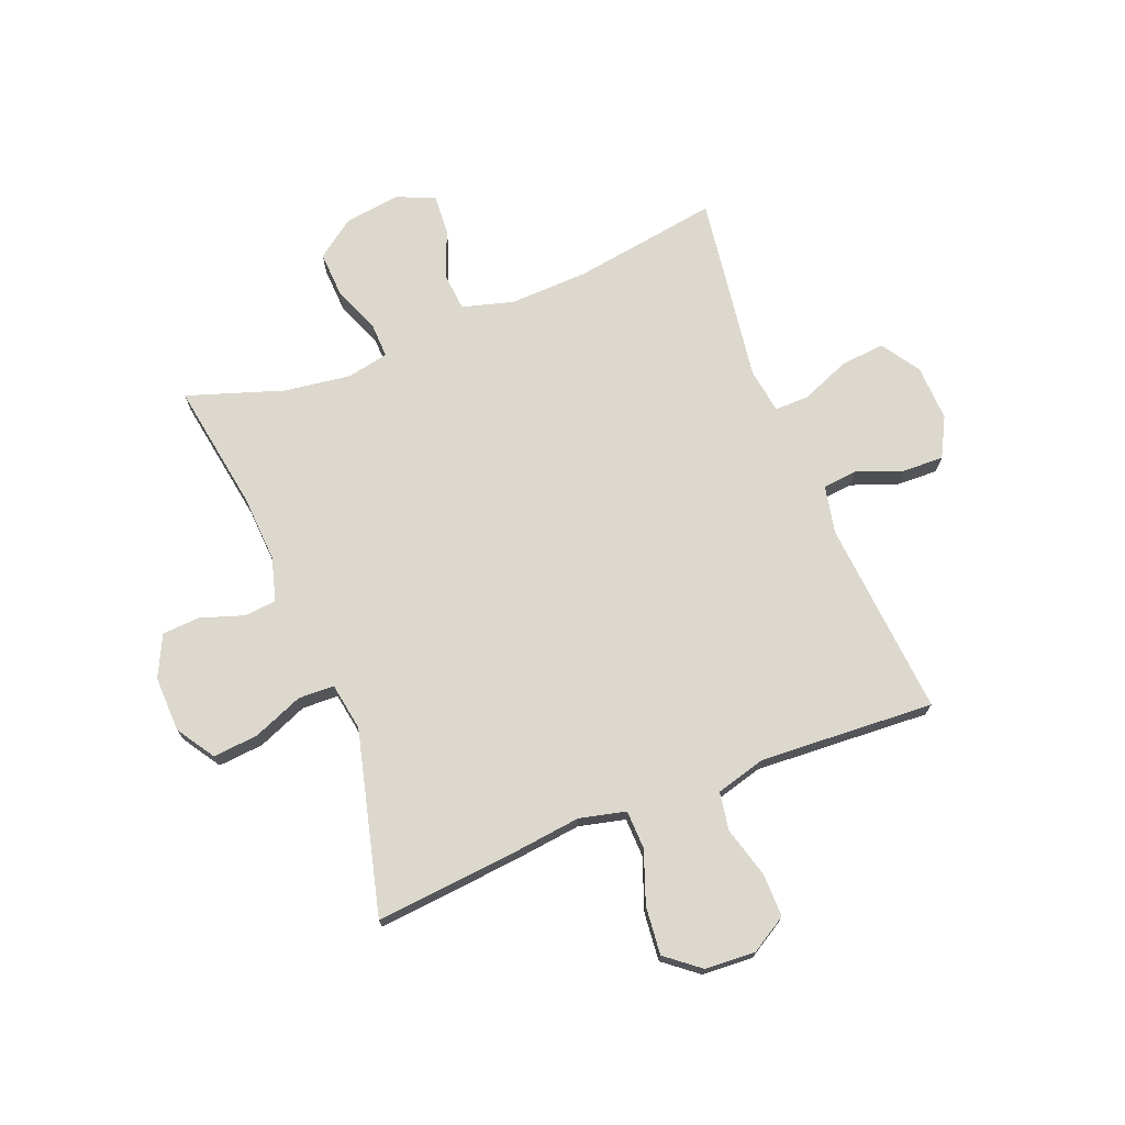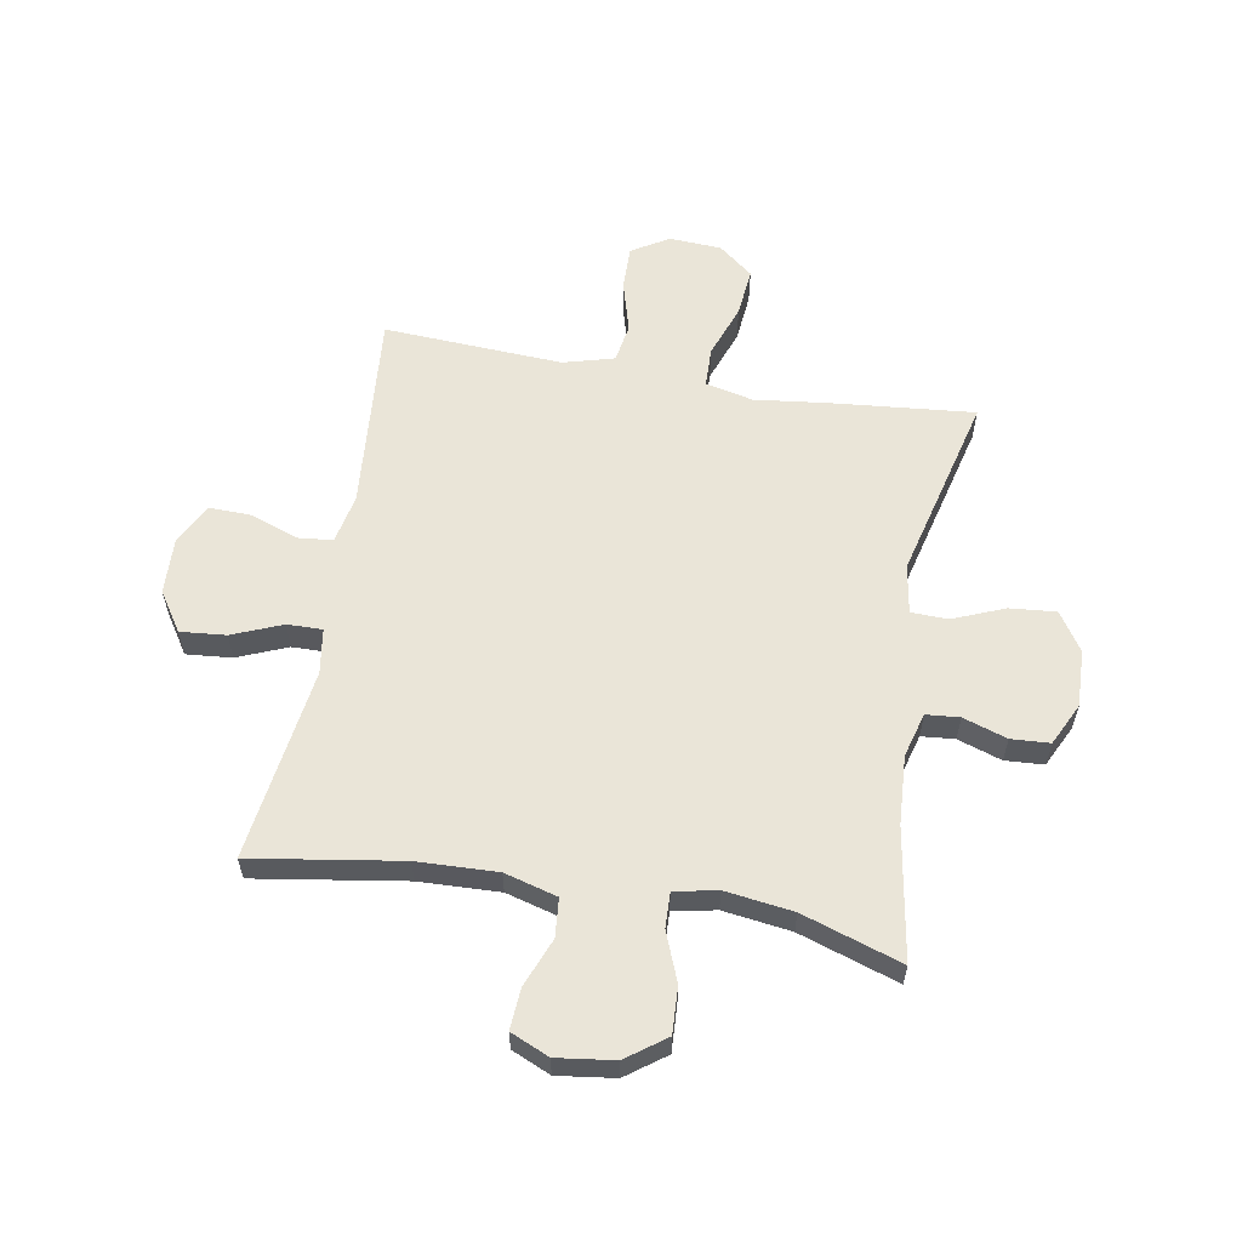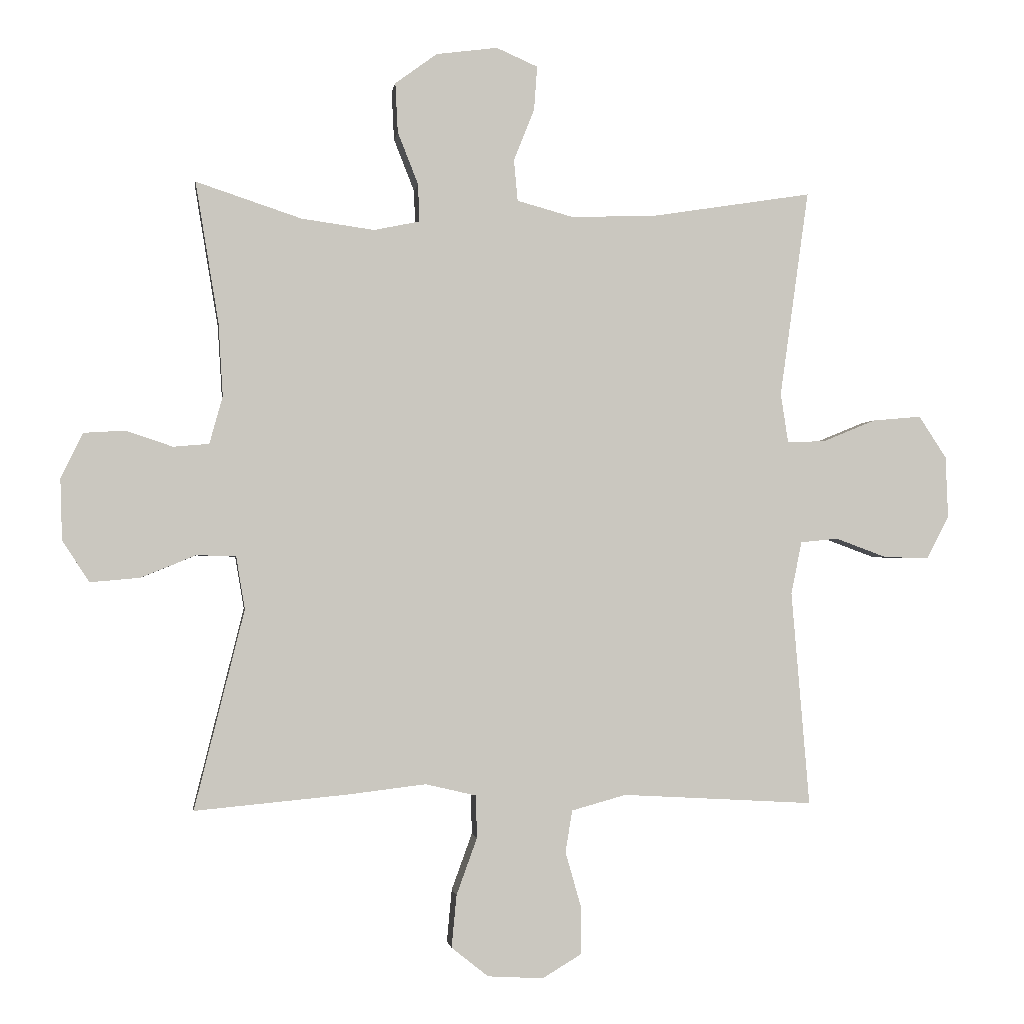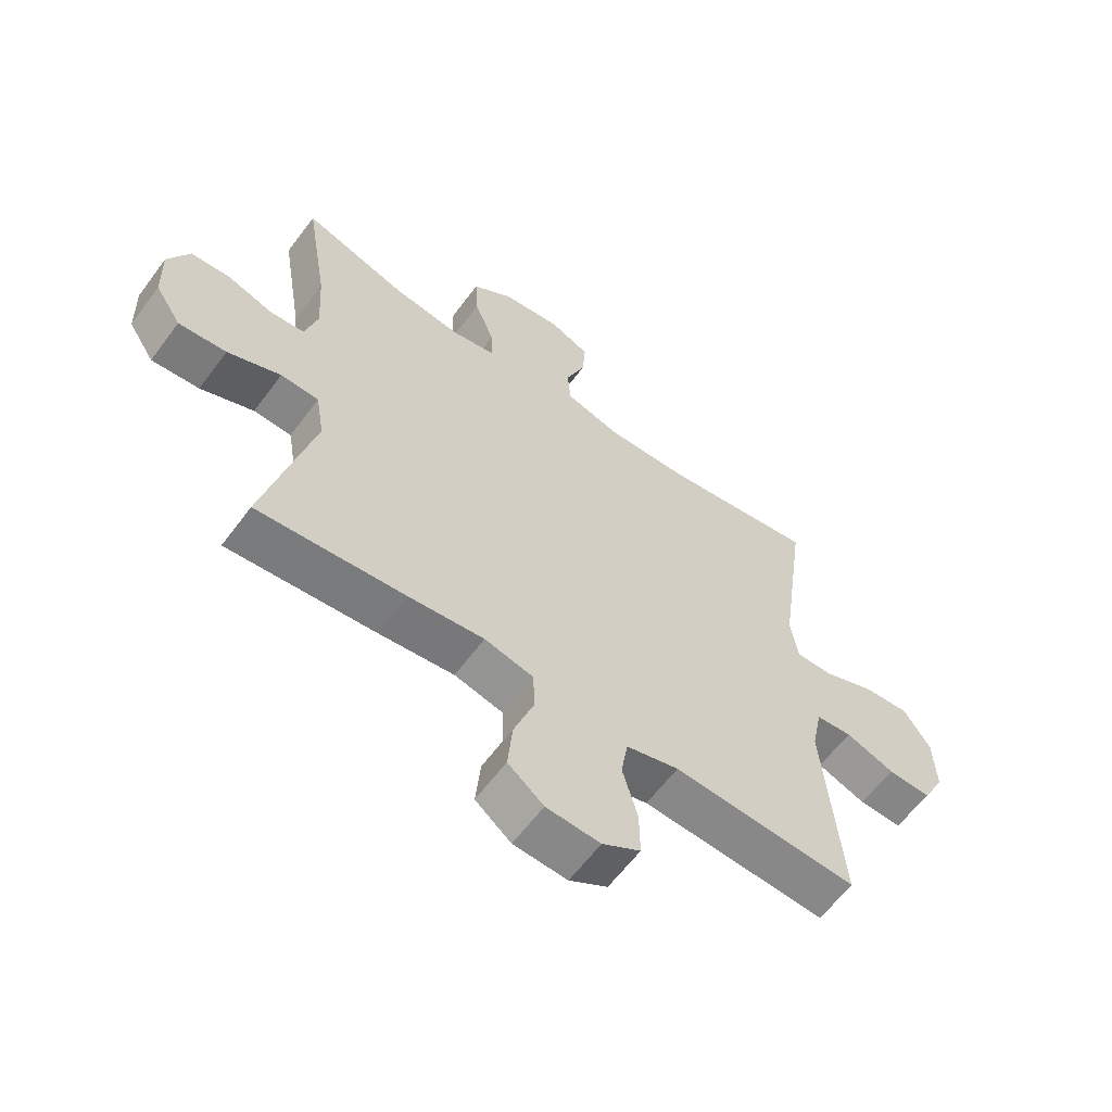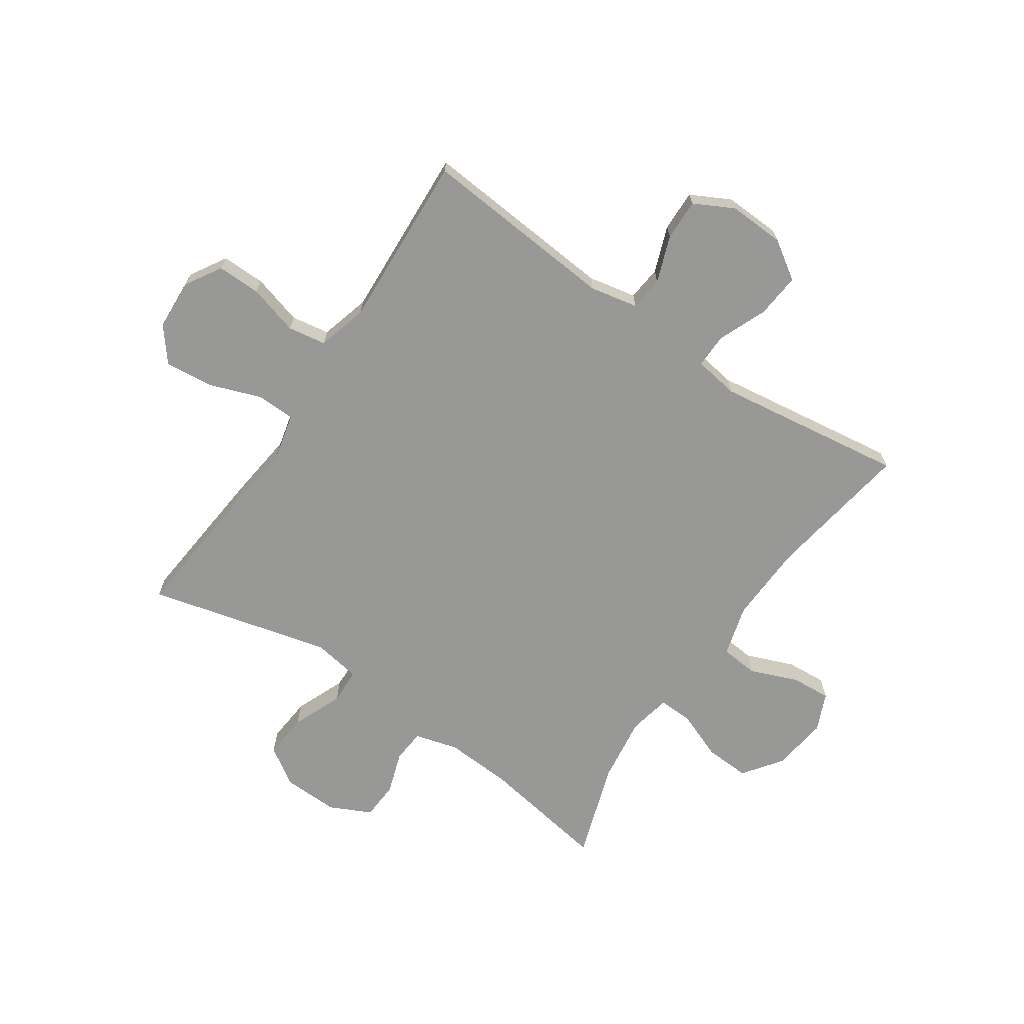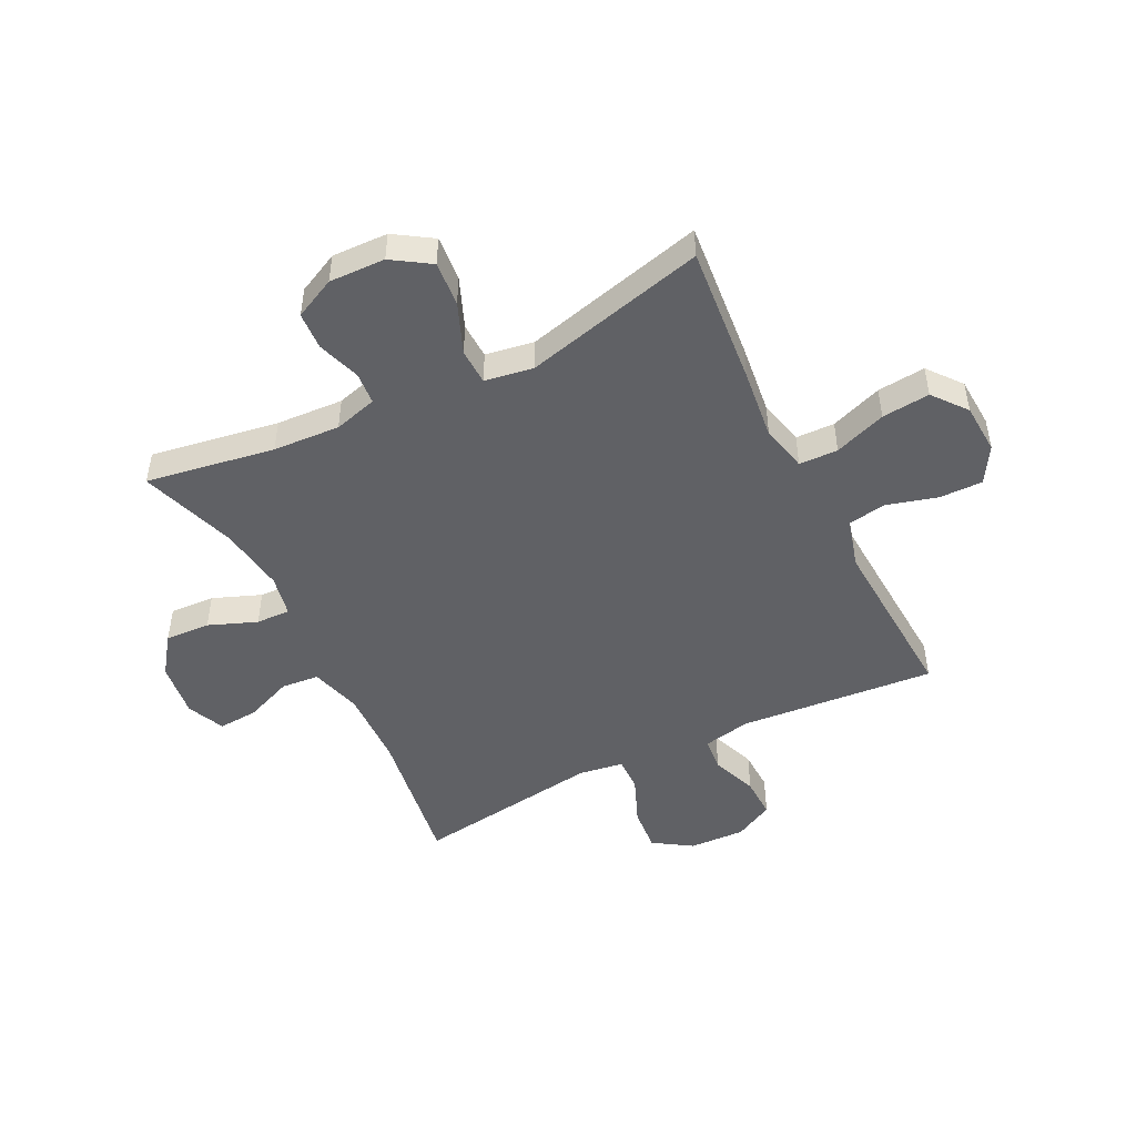
<metadata>
{"format":"obj","ext":"obj","renderer":"f3d","projection":"perspective","resolution":1024,"background":"white","views":[{"elev":72.4,"azim":158.5,"up":"+Y"},{"elev":58.9,"azim":9.9,"up":"+Y"},{"elev":-1.4,"azim":172.3,"up":"+Z"},{"elev":-61.2,"azim":143.5,"up":"+Z"},{"elev":-68.4,"azim":-124.2,"up":"+Y"},{"elev":-48.1,"azim":116.6,"up":"+Y"}]}
</metadata>
<code>
v -0.5 0.07 -0.5
v -0.471 0.07 -0.157
v -0.488 0.07 -0.073
v -0.548 0.07 -0.067
v -0.629 0.07 -0.097
v -0.701 0.07 -0.099
v -0.737 0.07 -0.03
v -0.733 0.07 0.068
v -0.689 0.07 0.135
v -0.611 0.07 0.128
v -0.526 0.07 0.093
v -0.466 0.07 0.092
v -0.454 0.07 0.17
v -0.5 0.07 0.5
v -0.245 0.07 0.46
v -0.108 0.07 0.455
v -0.018 0.07 0.48
v -0.012 0.07 0.546
v -0.045 0.07 0.629
v -0.05 0.07 0.699
v 0.016 0.07 0.728
v 0.114 0.07 0.715
v 0.181 0.07 0.666
v 0.177 0.07 0.587
v 0.144 0.07 0.503
v 0.142 0.07 0.443
v 0.215 0.07 0.428
v 0.331 0.07 0.444
v 0.5 0.07 0.5
v 0.463 0.07 0.275
v 0.456 0.07 0.158
v 0.477 0.07 0.082
v 0.534 0.07 0.077
v 0.609 0.07 0.102
v 0.675 0.07 0.098
v 0.71 0.07 0.026
v 0.707 0.07 -0.072
v 0.664 0.07 -0.138
v 0.585 0.07 -0.131
v 0.497 0.07 -0.095
v 0.434 0.07 -0.097
v 0.42 0.07 -0.181
v 0.5 0.07 -0.5
v 0.256 0.07 -0.477
v 0.131 0.07 -0.462
v 0.05 0.07 -0.481
v 0.048 0.07 -0.549
v 0.081 0.07 -0.64
v 0.089 0.07 -0.724
v 0.03 0.07 -0.771
v -0.059 0.07 -0.776
v -0.122 0.07 -0.738
v -0.121 0.07 -0.662
v -0.096 0.07 -0.574
v -0.107 0.07 -0.507
v -0.194 0.07 -0.483
v -0.322 0.07 -0.49
v -0.5 0 -0.5
v -0.471 0 -0.157
v -0.488 0 -0.073
v -0.548 0 -0.067
v -0.629 0 -0.097
v -0.701 0 -0.099
v -0.737 0 -0.03
v -0.733 0 0.068
v -0.689 0 0.135
v -0.611 0 0.128
v -0.526 0 0.093
v -0.466 0 0.092
v -0.454 0 0.17
v -0.5 0 0.5
v -0.245 0 0.46
v -0.108 0 0.455
v -0.018 0 0.48
v -0.012 0 0.546
v -0.045 0 0.629
v -0.05 0 0.699
v 0.016 0 0.728
v 0.114 0 0.715
v 0.181 0 0.666
v 0.177 0 0.587
v 0.144 0 0.503
v 0.142 0 0.443
v 0.215 0 0.428
v 0.331 0 0.444
v 0.5 0 0.5
v 0.463 0 0.275
v 0.456 0 0.158
v 0.477 0 0.082
v 0.534 0 0.077
v 0.609 0 0.102
v 0.675 0 0.098
v 0.71 0 0.026
v 0.707 0 -0.072
v 0.664 0 -0.138
v 0.585 0 -0.131
v 0.497 0 -0.095
v 0.434 0 -0.097
v 0.42 0 -0.181
v 0.5 0 -0.5
v 0.256 0 -0.477
v 0.131 0 -0.462
v 0.05 0 -0.481
v 0.048 0 -0.549
v 0.081 0 -0.64
v 0.089 0 -0.724
v 0.03 0 -0.771
v -0.059 0 -0.776
v -0.122 0 -0.738
v -0.121 0 -0.662
v -0.096 0 -0.574
v -0.107 0 -0.507
v -0.194 0 -0.483
v -0.322 0 -0.49
f 51 52 53 54
f 51 54 55
f 50 51 55
f 47 48 49 50
f 46 47 50 55
f 45 46 55 56
f 42 43 44 45
f 41 42 45 56
f 37 38 39 40
f 37 40 41
f 36 37 41
f 33 34 35 36
f 32 33 36 41
f 31 32 41 56
f 28 29 30
f 27 28 30 31
f 26 27 31 56
f 22 23 24 25
f 18 19 20 21
f 17 18 21 22
f 13 14 15
f 12 13 15 16
f 8 9 10 11
f 8 11 12
f 7 8 12
f 4 5 6 7
f 3 4 7 12
f 2 3 12 16
f 57 1 2 16
f 17 22 25 26
f 26 56 57
f 16 17 26 57
f 111 110 109 108
f 112 111 108
f 112 108 107
f 107 106 105 104
f 112 107 104 103
f 113 112 103 102
f 102 101 100 99
f 113 102 99 98
f 97 96 95 94
f 98 97 94
f 98 94 93
f 93 92 91 90
f 98 93 90 89
f 113 98 89 88
f 87 86 85
f 88 87 85 84
f 113 88 84 83
f 82 81 80 79
f 78 77 76 75
f 79 78 75 74
f 72 71 70
f 73 72 70 69
f 68 67 66 65
f 69 68 65
f 69 65 64
f 64 63 62 61
f 69 64 61 60
f 73 69 60 59
f 73 59 58 114
f 83 82 79 74
f 114 113 83
f 114 83 74 73
f 1 58 59 2
f 2 59 60 3
f 3 60 61 4
f 4 61 62 5
f 5 62 63 6
f 6 63 64 7
f 7 64 65 8
f 8 65 66 9
f 9 66 67 10
f 10 67 68 11
f 11 68 69 12
f 12 69 70 13
f 13 70 71 14
f 14 71 72 15
f 15 72 73 16
f 16 73 74 17
f 17 74 75 18
f 18 75 76 19
f 19 76 77 20
f 20 77 78 21
f 21 78 79 22
f 22 79 80 23
f 23 80 81 24
f 24 81 82 25
f 25 82 83 26
f 26 83 84 27
f 27 84 85 28
f 28 85 86 29
f 29 86 87 30
f 30 87 88 31
f 31 88 89 32
f 32 89 90 33
f 33 90 91 34
f 34 91 92 35
f 35 92 93 36
f 36 93 94 37
f 37 94 95 38
f 38 95 96 39
f 39 96 97 40
f 40 97 98 41
f 41 98 99 42
f 42 99 100 43
f 43 100 101 44
f 44 101 102 45
f 45 102 103 46
f 46 103 104 47
f 47 104 105 48
f 48 105 106 49
f 49 106 107 50
f 50 107 108 51
f 51 108 109 52
f 52 109 110 53
f 53 110 111 54
f 54 111 112 55
f 55 112 113 56
f 56 113 114 57
f 57 114 58 1

</code>
